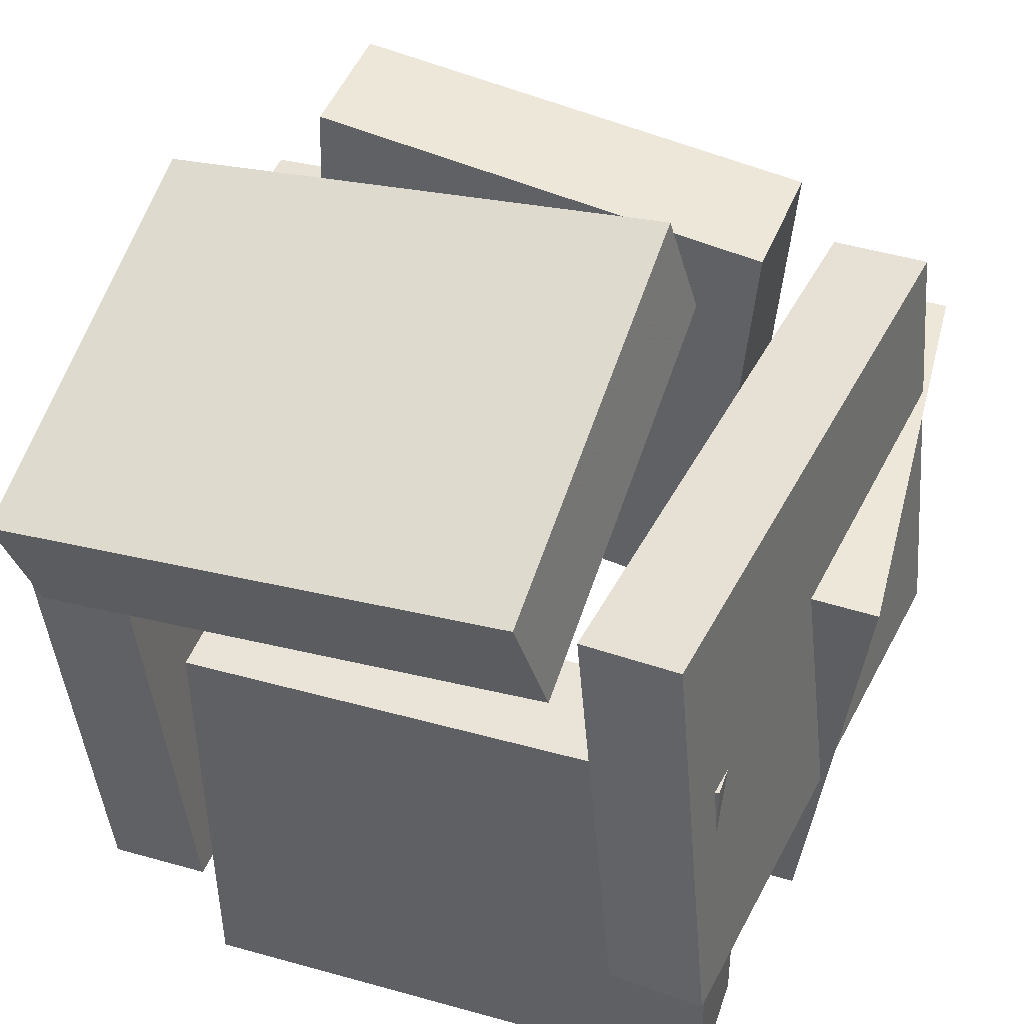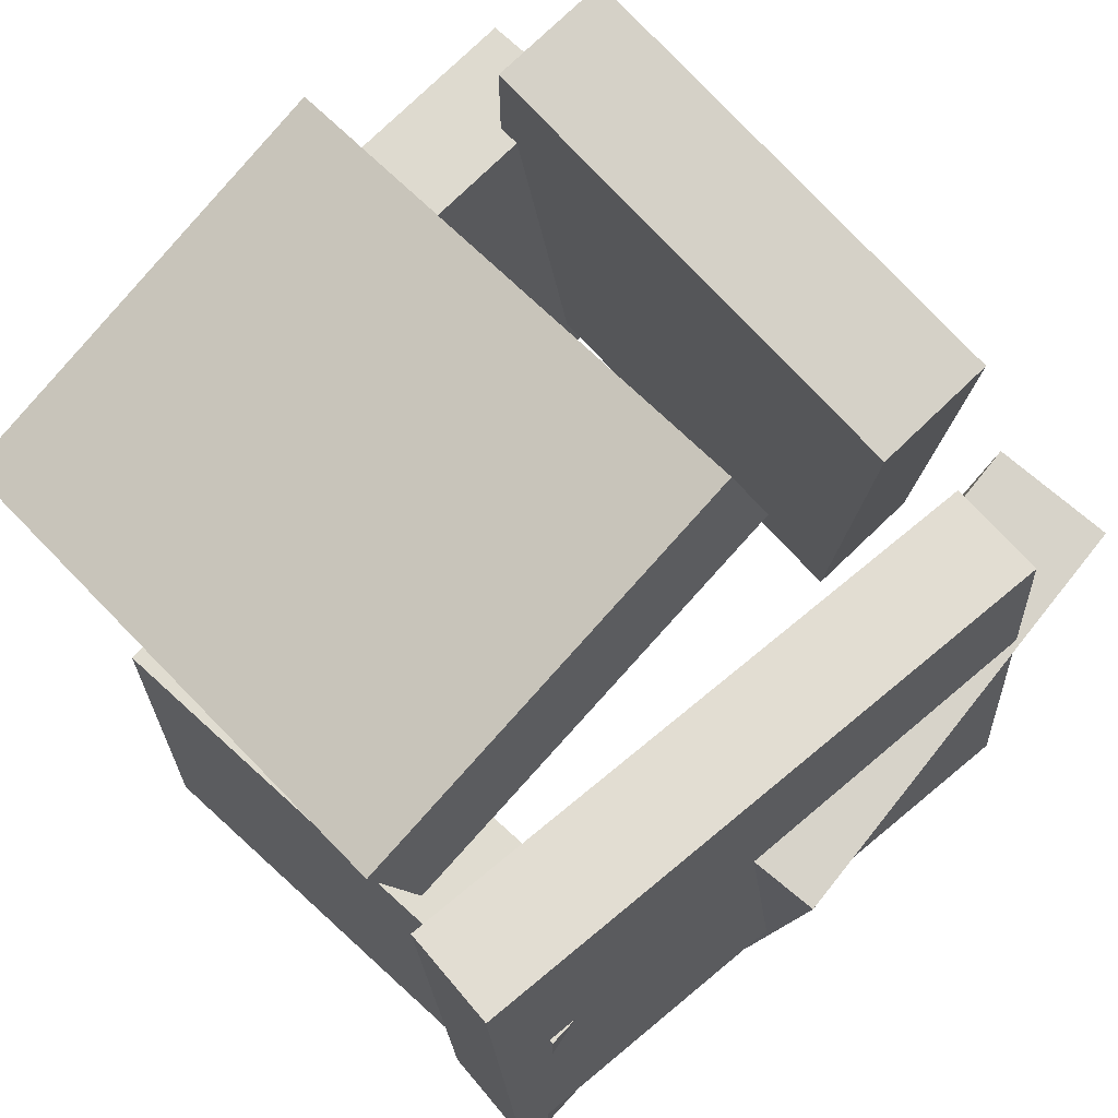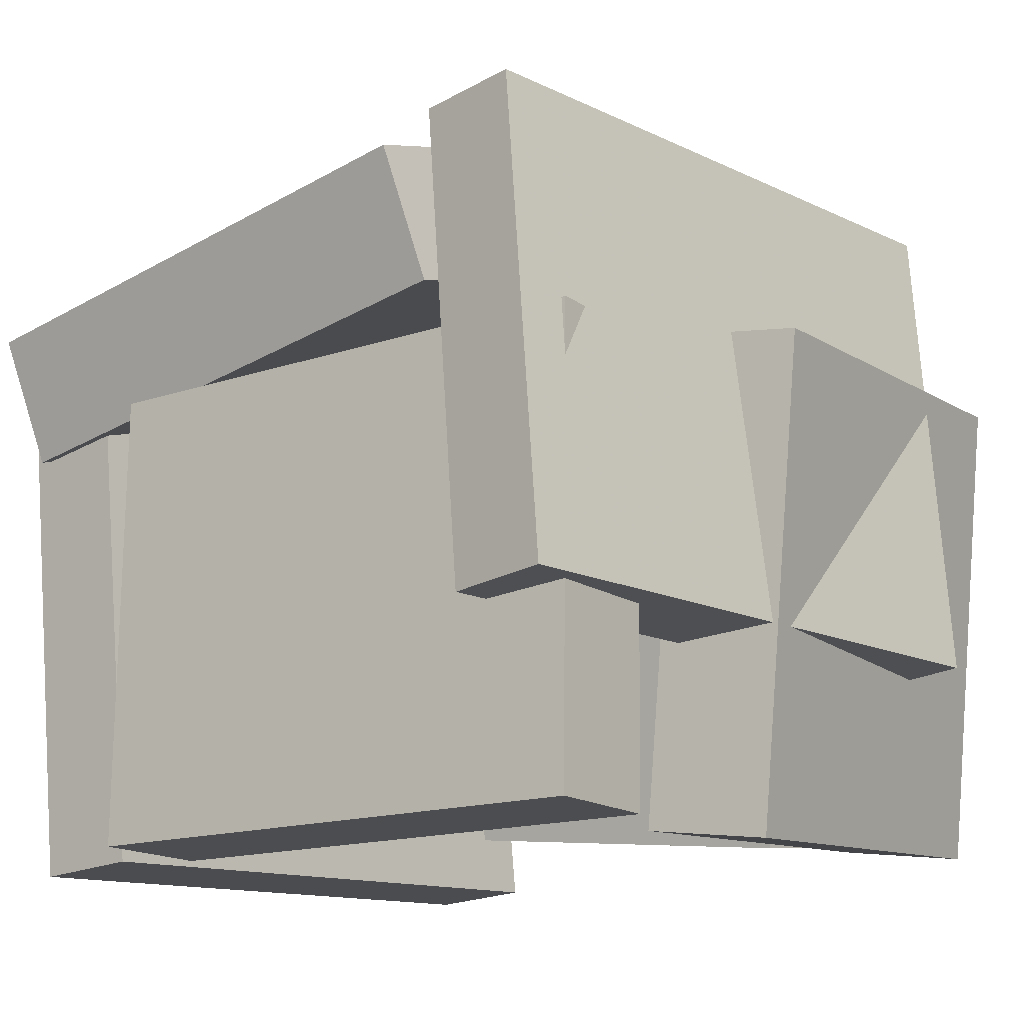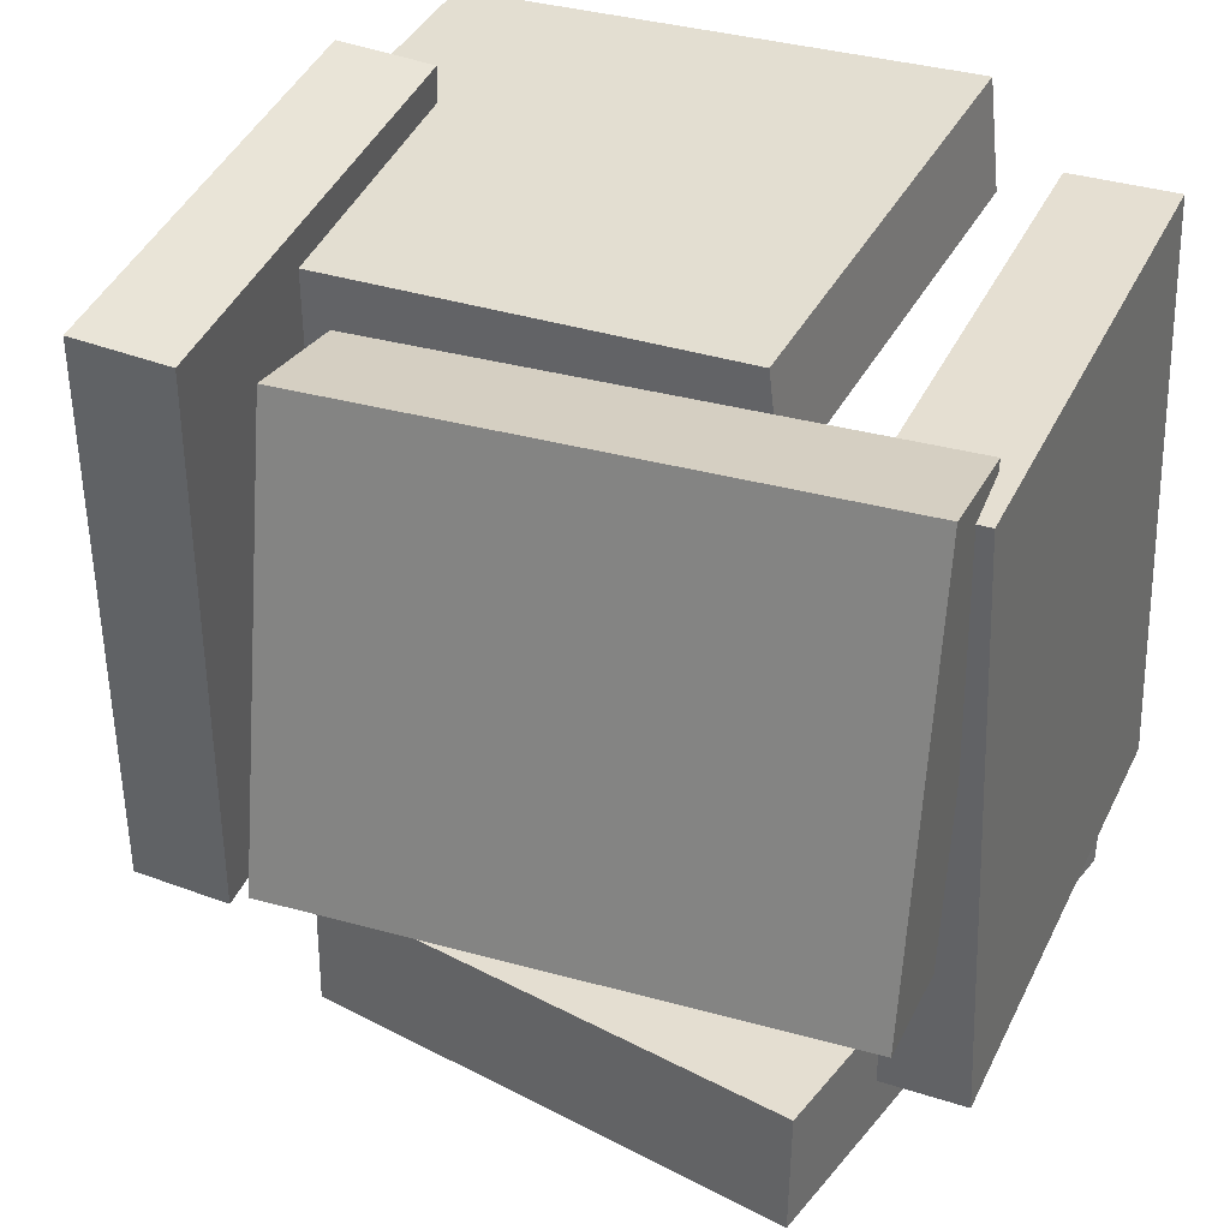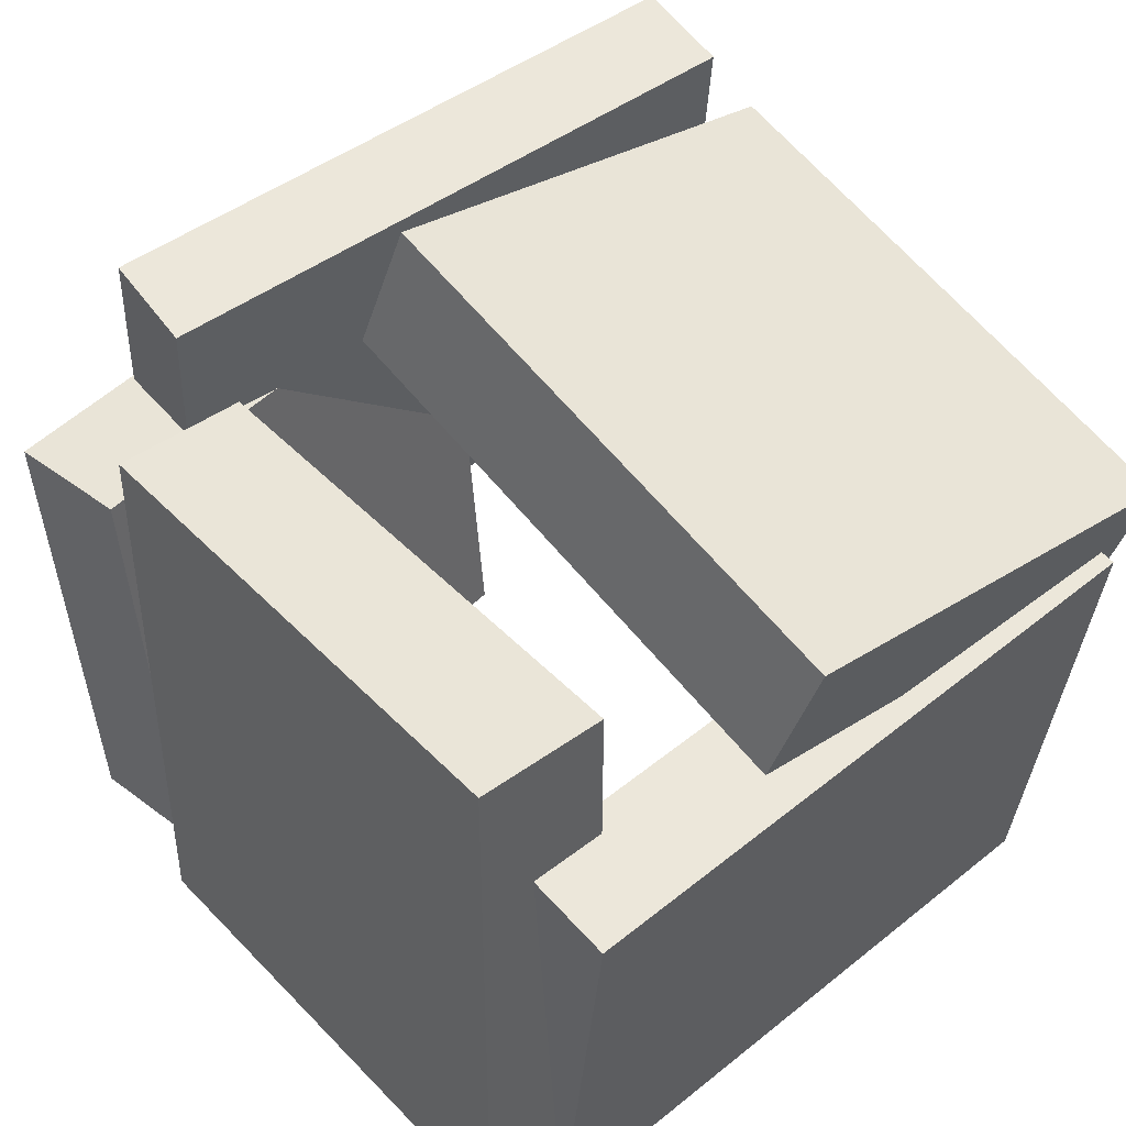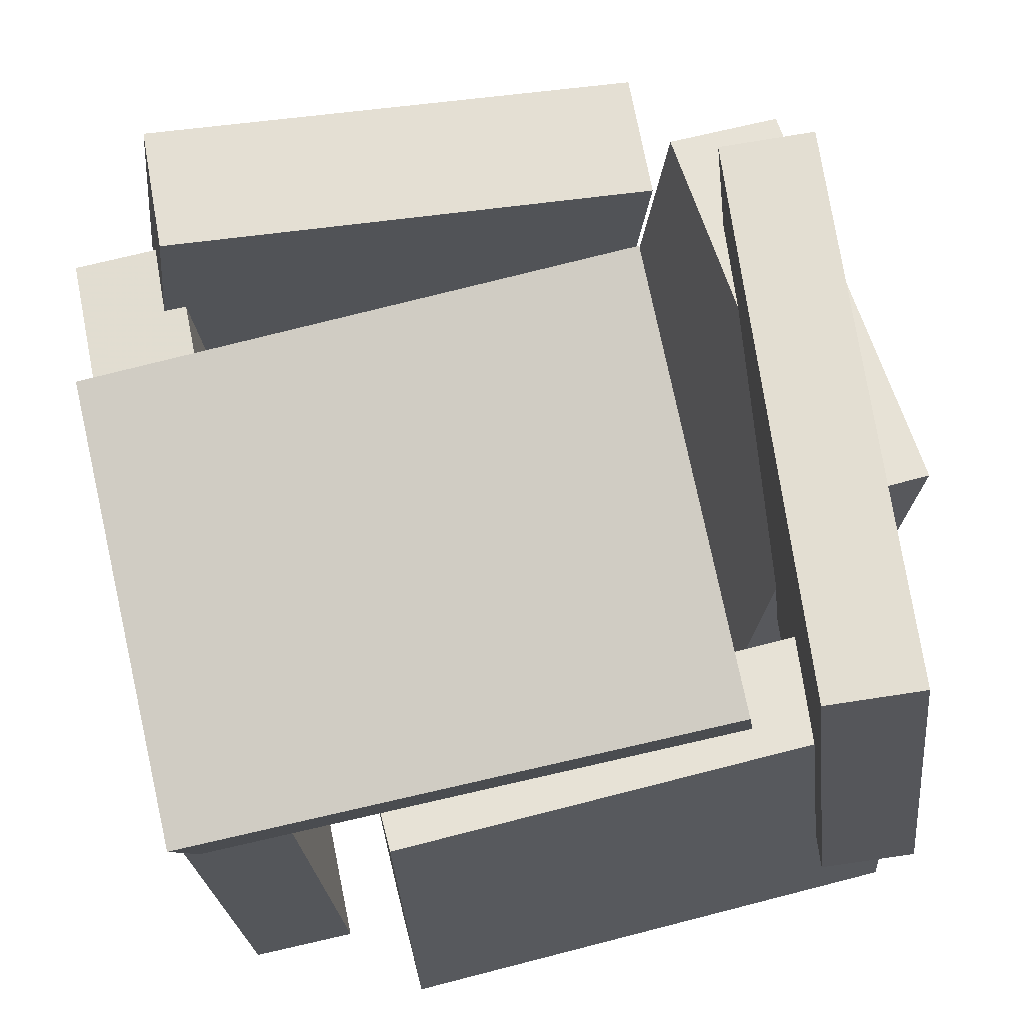
<metadata>
{"format":"obj","ext":"obj","renderer":"f3d","projection":"perspective","resolution":1024,"background":"white","views":[{"elev":46.4,"azim":24.2,"up":"+Y"},{"elev":72.7,"azim":48.2,"up":"+Y"},{"elev":-12.8,"azim":41.9,"up":"+Y"},{"elev":40.6,"azim":-150.8,"up":"+Z"},{"elev":50.8,"azim":-128.4,"up":"+Y"},{"elev":64.6,"azim":-8.6,"up":"+Y"}]}
</metadata>
<code>
v -0.5198 0.2575 -0.1232
v -0.4758 0.09542 0.4756
v -0.5468 0.4326 -0.0738
v -0.5028 0.2705 0.525
v 0.2228 0.3783 -0.1451
v 0.2668 0.2163 0.4537
v 0.1958 0.5534 -0.09568
v 0.2398 0.3914 0.5031
f 1.0 7.0 5.0
f 1.0 3.0 7.0
f 1.0 4.0 3.0
f 1.0 2.0 4.0
f 3.0 8.0 7.0
f 3.0 4.0 8.0
f 5.0 7.0 8.0
f 5.0 8.0 6.0
f 1.0 5.0 6.0
f 1.0 6.0 2.0
f 2.0 6.0 8.0
f 2.0 8.0 4.0
v 0.5164 -0.4602 0.4756
v 0.4981 0.1471 0.4478
v -0.2066 -0.4787 0.5487
v -0.2249 0.1287 0.5209
v 0.5007 -0.4679 0.3183
v 0.4824 0.1394 0.2904
v -0.2223 -0.4864 0.3914
v -0.2406 0.121 0.3635
f 9.0 15.0 13.0
f 9.0 11.0 15.0
f 9.0 12.0 11.0
f 9.0 10.0 12.0
f 11.0 16.0 15.0
f 11.0 12.0 16.0
f 13.0 15.0 16.0
f 13.0 16.0 14.0
f 9.0 13.0 14.0
f 9.0 14.0 10.0
f 10.0 14.0 16.0
f 10.0 16.0 12.0
v 0.489 0.4087 -0.3261
v 0.3548 0.3942 -0.3304
v 0.4594 0.4305 0.5126
v 0.3252 0.4159 0.5082
v 0.5568 -0.2219 -0.3073
v 0.4226 -0.2365 -0.3117
v 0.5273 -0.2002 0.5313
v 0.3931 -0.2147 0.527
f 17.0 23.0 21.0
f 17.0 19.0 23.0
f 17.0 20.0 19.0
f 17.0 18.0 20.0
f 19.0 24.0 23.0
f 19.0 20.0 24.0
f 21.0 23.0 24.0
f 21.0 24.0 22.0
f 17.0 21.0 22.0
f 17.0 22.0 18.0
f 18.0 22.0 24.0
f 18.0 24.0 20.0
v 0.1901 -0.4311 -0.5356
v -0.4938 -0.375 -0.5127
v 0.2564 0.3552 -0.4822
v -0.4275 0.4113 -0.4593
v 0.1949 -0.4435 -0.3599
v -0.4889 -0.3874 -0.337
v 0.2612 0.3429 -0.3065
v -0.4226 0.399 -0.2836
f 25.0 31.0 29.0
f 25.0 27.0 31.0
f 25.0 28.0 27.0
f 25.0 26.0 28.0
f 27.0 32.0 31.0
f 27.0 28.0 32.0
f 29.0 31.0 32.0
f 29.0 32.0 30.0
f 25.0 29.0 30.0
f 25.0 30.0 26.0
f 26.0 30.0 32.0
f 26.0 32.0 28.0
v 0.4201 -0.4629 -0.5096
v 0.2546 -0.4455 -0.4815
v 0.4897 0.1849 -0.5013
v 0.3242 0.2023 -0.4732
v 0.5208 -0.4814 0.09475
v 0.3553 -0.464 0.1229
v 0.5904 0.1664 0.103
v 0.4249 0.1838 0.1311
f 33.0 39.0 37.0
f 33.0 35.0 39.0
f 33.0 36.0 35.0
f 33.0 34.0 36.0
f 35.0 40.0 39.0
f 35.0 36.0 40.0
f 37.0 39.0 40.0
f 37.0 40.0 38.0
f 33.0 37.0 38.0
f 33.0 38.0 34.0
f 34.0 38.0 40.0
f 34.0 40.0 36.0
v -0.4971 -0.4911 -0.4023
v -0.4495 -0.4991 0.4518
v -0.5593 0.1961 -0.3924
v -0.5116 0.1882 0.4617
v -0.3513 -0.4778 -0.4103
v -0.3036 -0.4857 0.4438
v -0.4134 0.2094 -0.4005
v -0.3657 0.2015 0.4536
f 41.0 47.0 45.0
f 41.0 43.0 47.0
f 41.0 44.0 43.0
f 41.0 42.0 44.0
f 43.0 48.0 47.0
f 43.0 44.0 48.0
f 45.0 47.0 48.0
f 45.0 48.0 46.0
f 41.0 45.0 46.0
f 41.0 46.0 42.0
f 42.0 46.0 48.0
f 42.0 48.0 44.0

</code>
